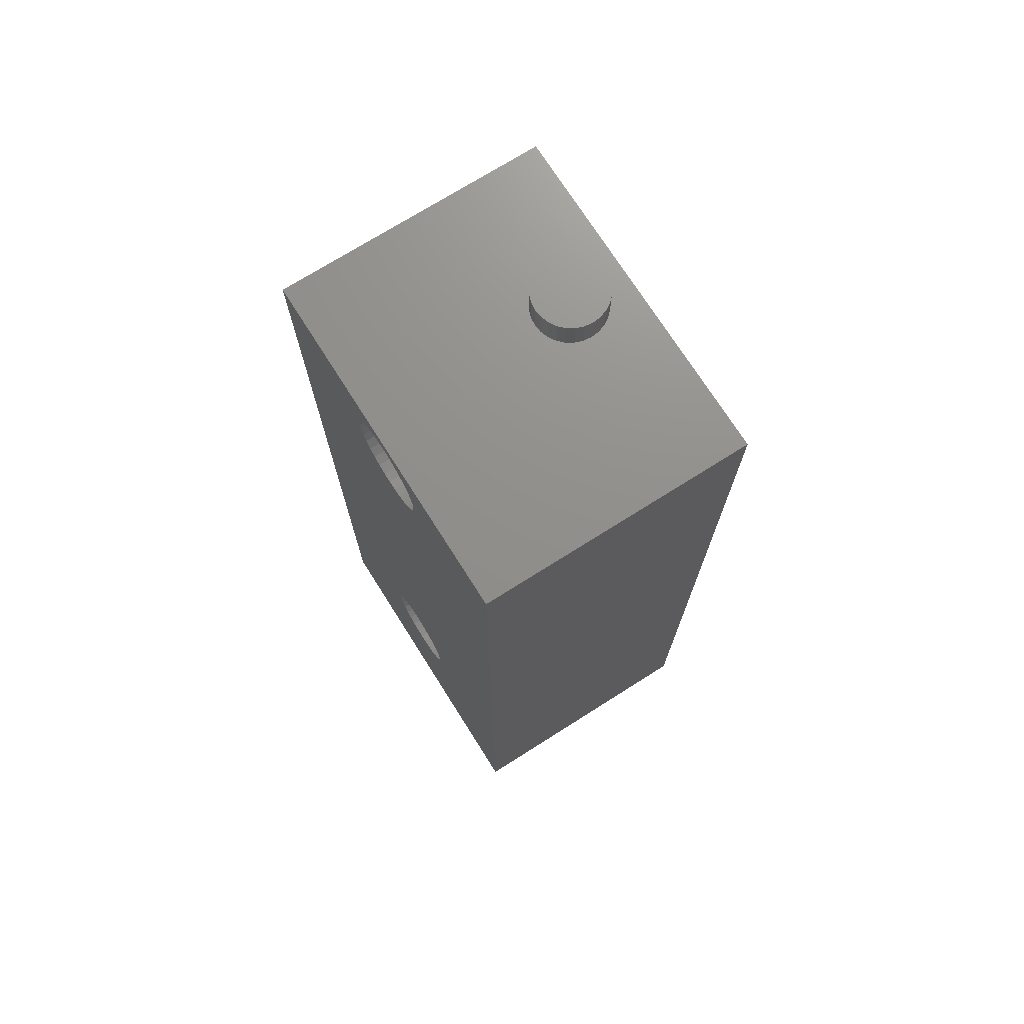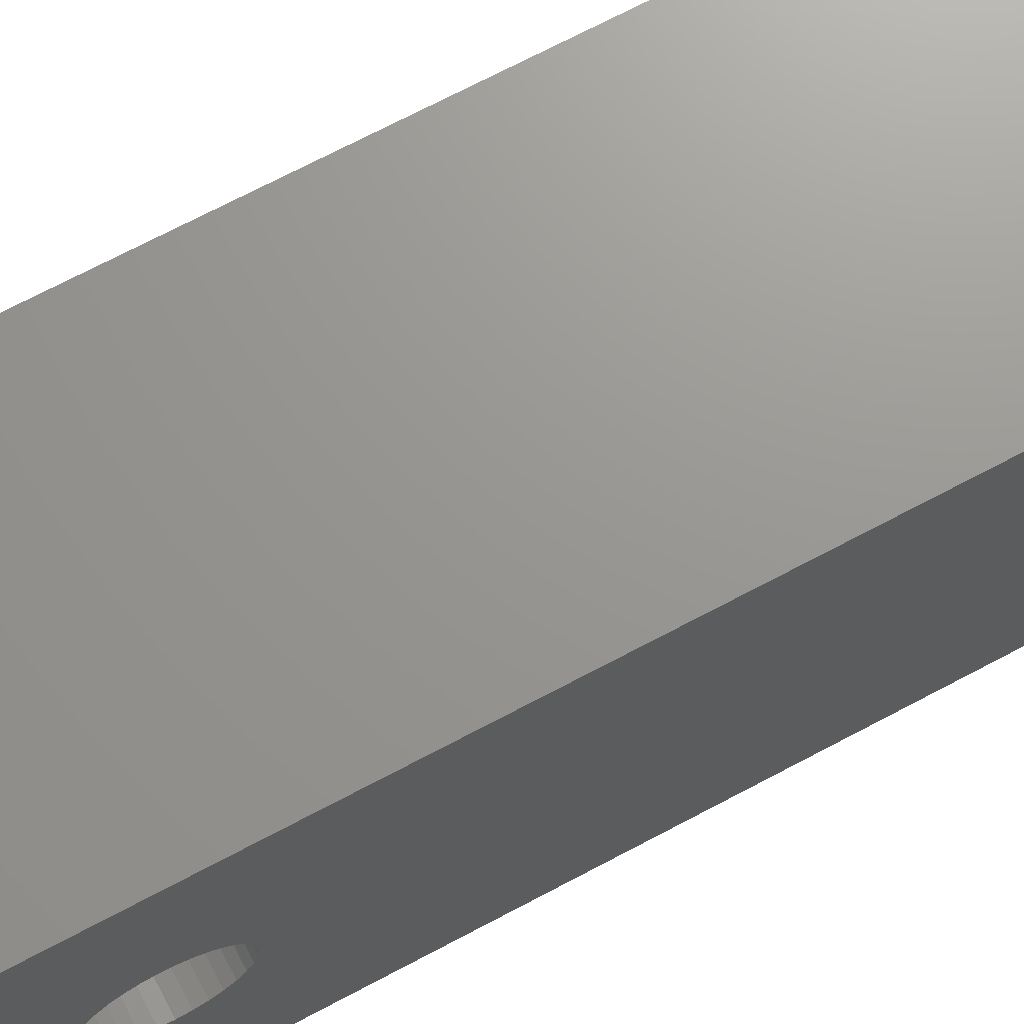
<metadata>
{"format":"stl","ext":"stl","renderer":"f3d","projection":"perspective","resolution":1024,"background":"white","views":[{"elev":72.8,"azim":-32.3,"up":"+Z"},{"elev":70.3,"azim":-118.0,"up":"+Y"}]}
</metadata>
<code>
# stl→obj: 354 verts, 712 faces
v -0.01587 0.318 -1.008
v 0.254 -0.4115 -1.008
v -0.01587 -0.4115 -1.008
v 0.254 0.318 -1.008
v 0.254 -0.4115 0.9148
v -0.01587 -0.4115 0.9148
v -0.01587 0.318 0.9148
v 0.254 0.318 0.9148
v -0.3175 -0.4115 -1.008
v -0.3175 0.318 -1.008
v 0.254 -0.1294 -0.5994
v 0.254 -0.1171 -0.6144
v 0.254 -0.102 -0.6268
v 0.254 -0.1386 -0.5822
v 0.254 -0.0848 -0.636
v 0.254 -0.1443 -0.5635
v 0.254 -0.06614 -0.6417
v 0.254 -0.1462 -0.5441
v 0.254 -0.04674 -0.6436
v 0.254 -0.1443 -0.5247
v 0.254 -0.02733 -0.6417
v 0.254 -0.1386 -0.506
v 0.254 -0.008671 -0.636
v 0.254 0.008526 -0.6268
v 0.254 0.0236 -0.6144
v 0.254 0.03597 -0.5994
v 0.254 0.04516 -0.5822
v 0.254 0.05082 -0.5635
v 0.254 0.05273 -0.5441
v 0.254 0.05082 -0.5247
v 0.254 0.04516 -0.506
v 0.254 -0.1294 -0.4888
v 0.254 -0.1171 -0.4738
v 0.254 -0.1171 0.7119
v 0.254 -0.102 -0.4614
v 0.254 -0.1294 0.7269
v 0.254 -0.102 0.6995
v 0.254 -0.0848 -0.4522
v 0.254 -0.1386 0.7441
v 0.254 -0.0848 0.6903
v 0.254 -0.06614 -0.4465
v 0.254 -0.1443 0.7628
v 0.254 -0.06614 0.6846
v 0.254 -0.04674 -0.4446
v 0.254 -0.1462 0.7822
v 0.254 -0.04674 0.6827
v 0.254 -0.1443 0.8016
v 0.254 -0.02733 0.6846
v 0.254 -0.02733 -0.4465
v 0.254 -0.1386 0.8203
v 0.254 -0.008671 0.6903
v 0.254 -0.008671 -0.4522
v 0.254 -0.1294 0.8375
v 0.254 0.008526 0.6995
v 0.254 0.008526 -0.4614
v 0.254 -0.1171 0.8525
v 0.254 0.0236 0.7119
v 0.254 0.0236 -0.4738
v 0.254 -0.102 0.8649
v 0.254 -0.0848 0.8741
v 0.254 -0.06614 0.8797
v 0.254 -0.04674 0.8817
v 0.254 0.03597 -0.4888
v 0.254 0.05082 0.8016
v 0.254 0.05273 0.7822
v 0.254 0.04516 0.8203
v 0.254 0.03597 0.8375
v 0.254 0.0236 0.8525
v 0.254 0.008526 0.8649
v 0.254 -0.008671 0.8741
v 0.254 -0.02733 0.8797
v 0.254 0.03597 0.7269
v 0.254 0.04516 0.7441
v 0.254 0.05082 0.7628
v 0.1875 0.04856 0.9148
v 0.1752 0.06085 0.9148
v 0.1605 0.07009 0.9148
v 0.1967 0.03385 0.9148
v 0.2025 0.01744 0.9148
v 0.1441 0.07583 0.9148
v 0.1268 0.07778 0.9148
v 0.2044 0.0001763 0.9148
v 0.1095 0.07583 0.9148
v 0.09314 0.07009 0.9148
v 0.07842 0.06085 0.9148
v 0.06614 0.04856 0.9148
v 0.05689 0.03385 0.9148
v 0.05115 0.01744 0.9148
v 0.1441 -0.07548 0.9148
v 0.1268 -0.07743 0.9148
v 0.1605 -0.06974 0.9148
v 0.1752 -0.06049 0.9148
v 0.1875 -0.04821 0.9148
v 0.1967 -0.03349 0.9148
v 0.2025 -0.01709 0.9148
v 0.05689 -0.03349 0.9148
v 0.05115 -0.01709 0.9148
v 0.06614 -0.04821 0.9148
v 0.07842 -0.06049 0.9148
v 0.09314 -0.06974 0.9148
v 0.1095 -0.07548 0.9148
v 0.04921 0.0001763 0.9148
v -0.3175 -0.4115 0.9148
v -0.3175 0.318 0.9148
v -0.3175 -0.1294 -0.5994
v -0.3175 -0.1171 -0.6144
v -0.3175 -0.102 -0.6268
v -0.3175 -0.1386 -0.5822
v -0.3175 -0.0848 -0.636
v -0.3175 -0.1443 -0.5635
v -0.3175 -0.06614 -0.6417
v -0.3175 -0.1462 -0.5441
v -0.3175 -0.04674 -0.6436
v -0.3175 -0.1443 -0.5247
v -0.3175 -0.02733 -0.6417
v -0.3175 -0.1386 -0.506
v -0.3175 -0.008671 -0.636
v -0.3175 0.008526 -0.6268
v -0.3175 0.0236 -0.6144
v -0.3175 0.03597 -0.5994
v -0.3175 0.04516 -0.5822
v -0.3175 0.05082 -0.5635
v -0.3175 0.05273 -0.5441
v -0.3175 0.05082 -0.5247
v -0.3175 0.04516 -0.506
v -0.3175 -0.1171 -0.4738
v -0.3175 -0.1294 -0.4888
v -0.3175 -0.1171 0.7119
v -0.3175 -0.102 -0.4614
v -0.3175 -0.1294 0.7269
v -0.3175 -0.102 0.6995
v -0.3175 -0.0848 -0.4522
v -0.3175 -0.1386 0.7441
v -0.3175 -0.0848 0.6903
v -0.3175 -0.06614 -0.4465
v -0.3175 -0.1443 0.7628
v -0.3175 -0.06614 0.6846
v -0.3175 -0.04674 -0.4446
v -0.3175 -0.1462 0.7822
v -0.3175 -0.04674 0.6827
v -0.3175 -0.1443 0.8016
v -0.3175 -0.02733 0.6846
v -0.3175 -0.02733 -0.4465
v -0.3175 -0.1386 0.8203
v -0.3175 -0.008671 0.6903
v -0.3175 -0.008671 -0.4522
v -0.3175 -0.1294 0.8375
v -0.3175 0.008526 0.6995
v -0.3175 0.008526 -0.4614
v -0.3175 -0.1171 0.8525
v -0.3175 0.0236 0.7119
v -0.3175 0.0236 -0.4738
v -0.3175 -0.102 0.8649
v -0.3175 -0.0848 0.8741
v -0.3175 -0.06614 0.8797
v -0.3175 -0.04674 0.8817
v -0.3175 0.03597 -0.4888
v -0.3175 0.05273 0.7822
v -0.3175 0.05082 0.8016
v -0.3175 0.04516 0.8203
v -0.3175 0.03597 0.8375
v -0.3175 0.0236 0.8525
v -0.3175 0.008526 0.8649
v -0.3175 -0.008671 0.8741
v -0.3175 -0.02733 0.8797
v -0.3175 0.03597 0.7269
v -0.3175 0.04516 0.7441
v -0.3175 0.05082 0.7628
v -0.01587 0.05082 -0.5247
v -0.01587 0.05273 -0.5441
v -0.01587 0.04516 -0.506
v -0.01587 0.03597 -0.4888
v -0.01587 0.0236 -0.4738
v -0.01587 0.008526 -0.4614
v -0.01587 -0.008671 -0.4522
v -0.01587 -0.02733 -0.4465
v -0.01587 -0.04674 -0.4446
v -0.01587 -0.06614 -0.4465
v -0.01587 -0.0848 -0.4522
v -0.01587 -0.102 -0.4614
v -0.01587 -0.1171 -0.4738
v -0.01587 -0.1294 -0.4888
v -0.01587 -0.1386 -0.506
v -0.01587 -0.1443 -0.5247
v -0.01587 -0.1462 -0.5441
v -0.01587 -0.1443 -0.5635
v -0.01587 -0.1386 -0.5822
v -0.01587 -0.1294 -0.5994
v -0.01587 -0.1171 -0.6144
v -0.01587 -0.102 -0.6268
v -0.01587 -0.0848 -0.636
v -0.01587 -0.06614 -0.6417
v -0.01587 -0.04674 -0.6436
v -0.01587 -0.02733 -0.6417
v -0.01587 -0.008671 -0.636
v -0.01587 0.008526 -0.6268
v -0.01587 0.0236 -0.6144
v -0.01587 0.03597 -0.5994
v -0.01587 0.04516 -0.5822
v -0.01587 0.05082 -0.5635
v 0.1852 0.05133 0.7989
v 0.1839 0.05273 0.7822
v 0.06911 0.05207 0.7937
v -0.01587 0.05273 0.7822
v 0.06971 0.05273 0.7822
v 0.1883 0.04748 0.8141
v -0.01587 0.05082 0.8016
v 0.06746 0.05017 0.8046
v 0.1934 0.04009 0.8307
v -0.01587 0.04516 0.8203
v 0.06372 0.04536 0.8198
v 0.0595 0.0388 0.833
v 0.1988 0.02922 0.8464
v -0.01587 0.03597 0.8375
v 0.0555 0.03079 0.8445
v 0.2025 0.0172 0.8584
v 0.2039 0.008859 0.8647
v -0.01587 0.0236 0.8525
v 0.05226 0.02172 0.8544
v 0.2044 0.0001763 0.8699
v 0.0501 0.01194 0.8625
v -0.01587 0.008526 0.8649
v 0.04922 0.001632 0.8691
v 0.2032 -0.01325 0.8759
v 0.1996 -0.02666 0.8796
v -0.01587 -0.008671 0.8741
v 0.04977 -0.009169 0.8743
v 0.0519 -0.02009 0.878
v 0.1934 -0.03965 0.8814
v -0.01587 -0.02733 0.8797
v 0.05568 -0.03085 0.8804
v 0.1845 -0.0517 0.8815
v 0.06118 -0.04124 0.8815
v 0.173 -0.0622 0.8804
v -0.01587 -0.04674 0.8817
v 0.06845 -0.05097 0.8816
v 0.07746 -0.05971 0.8808
v 0.1589 -0.07046 0.8788
v 0.1436 -0.07558 0.8774
v 0.128 -0.07742 0.8768
v -0.01587 -0.06614 0.8797
v 0.08815 -0.06711 0.8795
v 0.1004 -0.07279 0.8782
v -0.01587 -0.0848 0.8741
v 0.1139 -0.07634 0.8772
v -0.01587 -0.102 0.8649
v -0.01587 -0.1171 0.8525
v -0.01587 -0.1294 0.8375
v -0.01587 -0.1386 0.8203
v -0.01587 -0.1443 0.8016
v -0.01587 -0.1462 0.7822
v -0.01587 -0.1443 0.7628
v -0.01587 -0.1386 0.7441
v -0.01587 -0.1294 0.7269
v -0.01587 -0.1171 0.7119
v -0.01587 -0.102 0.6995
v 0.1436 -0.07558 0.687
v 0.128 -0.07742 0.6876
v 0.1589 -0.07046 0.6856
v -0.01587 -0.0848 0.6903
v 0.1139 -0.07634 0.6872
v 0.1004 -0.07279 0.6862
v 0.173 -0.0622 0.6839
v 0.1845 -0.0517 0.6828
v -0.01587 -0.06614 0.6846
v 0.08815 -0.06711 0.6848
v 0.07746 -0.05971 0.6836
v 0.1934 -0.03965 0.683
v 0.1996 -0.02666 0.6848
v -0.01587 -0.04674 0.6827
v 0.06845 -0.05097 0.6828
v 0.06118 -0.04124 0.6829
v 0.2032 -0.01325 0.6885
v -0.01587 -0.02733 0.6846
v 0.05568 -0.03085 0.684
v 0.0519 -0.02009 0.6864
v 0.2044 0.0001763 0.6945
v 0.2039 0.008859 0.6997
v -0.01587 -0.008671 0.6903
v 0.04977 -0.009169 0.6901
v 0.04922 0.001632 0.6953
v 0.2025 0.0172 0.706
v -0.01587 0.008526 0.6995
v 0.0501 0.01194 0.7019
v 0.1988 0.02922 0.718
v -0.01587 0.0236 0.7119
v 0.05226 0.02172 0.71
v 0.0555 0.03079 0.7199
v 0.1934 0.04009 0.7337
v -0.01587 0.03597 0.7269
v 0.0595 0.0388 0.7314
v 0.1883 0.04748 0.7503
v -0.01587 0.04516 0.7441
v 0.06372 0.04536 0.7446
v 0.1852 0.05133 0.7655
v 0.06746 0.05017 0.7598
v -0.01587 0.05082 0.7628
v 0.06911 0.05207 0.7707
v 0.2025 -0.01709 0.9683
v 0.2044 0.0001763 0.9683
v 0.1967 -0.03349 0.9683
v 0.1875 -0.04821 0.9683
v 0.1752 -0.06049 0.9683
v 0.1605 -0.06974 0.9683
v 0.1441 -0.07548 0.9683
v 0.1268 -0.07743 0.9683
v 0.1095 -0.07548 0.9683
v 0.09314 -0.06974 0.9683
v 0.07842 -0.06049 0.9683
v 0.06614 -0.04821 0.9683
v 0.05689 -0.03349 0.9683
v 0.05115 -0.01709 0.9683
v 0.04921 0.0001763 0.9683
v 0.05115 0.01744 0.9683
v 0.05689 0.03385 0.9683
v 0.06614 0.04856 0.9683
v 0.07842 0.06085 0.9683
v 0.09314 0.07009 0.9683
v 0.1095 0.07583 0.9683
v 0.1268 0.07778 0.9683
v 0.1441 0.07583 0.9683
v 0.1605 0.07009 0.9683
v 0.1752 0.06085 0.9683
v 0.1875 0.04856 0.9683
v 0.1967 0.03385 0.9683
v 0.2025 0.01744 0.9683
v 0.2044 0.0001763 0.9841
v 0.2025 -0.01709 0.9841
v 0.1967 -0.03349 0.9841
v 0.1875 -0.04821 0.9841
v 0.1752 -0.06049 0.9841
v 0.1605 -0.06974 0.9841
v 0.1441 -0.07548 0.9841
v 0.1268 -0.07743 0.9841
v 0.1095 -0.07548 0.9841
v 0.09314 -0.06974 0.9841
v 0.07842 -0.06049 0.9841
v 0.06614 -0.04821 0.9841
v 0.05689 -0.03349 0.9841
v 0.05115 -0.01709 0.9841
v 0.04921 0.0001763 0.9841
v 0.05115 0.01744 0.9841
v 0.05689 0.03385 0.9841
v 0.06614 0.04856 0.9841
v 0.07842 0.06085 0.9841
v 0.09314 0.07009 0.9841
v 0.1095 0.07583 0.9841
v 0.1268 0.07778 0.9841
v 0.1441 0.07583 0.9841
v 0.1605 0.07009 0.9841
v 0.1752 0.06085 0.9841
v 0.1875 0.04856 0.9841
v 0.1967 0.03385 0.9841
v 0.2025 0.01744 0.9841
f 1 2 3
f 1 4 2
f 3 5 6
f 3 2 5
f 7 4 1
f 7 8 4
f 1 3 9
f 1 9 10
f 11 2 12
f 13 12 2
f 14 2 11
f 15 13 2
f 16 2 14
f 17 15 2
f 18 2 16
f 19 17 2
f 4 19 2
f 20 2 18
f 21 19 4
f 22 2 20
f 23 21 4
f 24 23 4
f 25 24 4
f 26 25 4
f 27 26 4
f 28 27 4
f 29 28 4
f 30 29 4
f 31 30 4
f 5 32 33
f 5 22 32
f 5 2 22
f 34 33 35
f 34 5 33
f 36 5 34
f 37 35 38
f 37 34 35
f 39 5 36
f 40 38 41
f 40 37 38
f 42 5 39
f 43 41 44
f 43 40 41
f 45 5 42
f 46 43 44
f 47 5 45
f 48 44 49
f 48 46 44
f 50 5 47
f 51 49 52
f 51 48 49
f 53 5 50
f 54 52 55
f 54 51 52
f 56 5 53
f 57 55 58
f 57 54 55
f 59 5 56
f 60 5 59
f 61 5 60
f 62 5 61
f 8 63 31
f 8 58 63
f 8 31 4
f 8 64 65
f 8 66 64
f 8 67 66
f 8 68 67
f 8 69 68
f 8 70 69
f 8 71 70
f 8 62 71
f 8 72 57
f 8 73 72
f 8 74 73
f 8 65 74
f 8 57 58
f 8 5 62
f 75 8 76
f 77 76 8
f 78 8 75
f 79 8 78
f 80 77 8
f 81 8 7
f 81 80 8
f 82 8 79
f 83 81 7
f 84 83 7
f 85 84 7
f 86 85 7
f 87 86 7
f 88 87 7
f 5 89 90
f 5 91 89
f 5 92 91
f 5 93 92
f 5 94 93
f 5 95 94
f 5 82 95
f 5 8 82
f 6 96 97
f 6 98 96
f 6 99 98
f 6 100 99
f 6 101 100
f 6 90 101
f 6 5 90
f 6 102 7
f 102 88 7
f 6 97 102
f 3 6 103
f 3 103 9
f 7 1 10
f 7 10 104
f 105 106 9
f 107 9 106
f 108 105 9
f 109 9 107
f 110 108 9
f 111 9 109
f 112 110 9
f 113 9 111
f 10 9 113
f 114 112 9
f 115 10 113
f 116 114 9
f 117 10 115
f 118 10 117
f 119 10 118
f 120 10 119
f 121 10 120
f 122 10 121
f 123 10 122
f 124 10 123
f 125 10 124
f 103 126 127
f 103 127 116
f 103 116 9
f 128 129 126
f 128 126 103
f 130 128 103
f 131 132 129
f 131 129 128
f 133 130 103
f 134 135 132
f 134 132 131
f 136 133 103
f 137 138 135
f 137 135 134
f 139 136 103
f 140 138 137
f 141 139 103
f 142 143 138
f 142 138 140
f 144 141 103
f 145 146 143
f 145 143 142
f 147 144 103
f 148 149 146
f 148 146 145
f 150 147 103
f 151 152 149
f 151 149 148
f 153 150 103
f 154 153 103
f 155 154 103
f 156 155 103
f 104 125 157
f 104 157 152
f 104 10 125
f 104 158 159
f 104 159 160
f 104 160 161
f 104 161 162
f 104 162 163
f 104 163 164
f 104 164 165
f 104 165 156
f 104 151 166
f 104 166 167
f 104 167 168
f 104 168 158
f 104 152 151
f 104 156 103
f 169 170 29
f 169 29 30
f 171 30 31
f 171 169 30
f 172 31 63
f 172 171 31
f 173 63 58
f 173 172 63
f 174 58 55
f 174 173 58
f 175 55 52
f 175 174 55
f 176 52 49
f 176 175 52
f 177 176 49
f 177 49 44
f 178 177 44
f 178 44 41
f 179 41 38
f 179 178 41
f 179 38 35
f 180 179 35
f 181 180 35
f 181 35 33
f 182 33 32
f 182 32 22
f 182 181 33
f 183 182 22
f 184 22 20
f 184 183 22
f 185 20 18
f 185 184 20
f 186 18 16
f 186 16 14
f 186 185 18
f 187 186 14
f 188 14 11
f 188 187 14
f 189 11 12
f 189 188 11
f 190 12 13
f 190 13 15
f 190 189 12
f 191 190 15
f 192 15 17
f 192 191 15
f 193 17 19
f 193 192 17
f 194 19 21
f 194 193 19
f 195 21 23
f 195 23 24
f 195 194 21
f 196 195 24
f 197 24 25
f 197 25 26
f 197 196 24
f 198 26 27
f 198 197 26
f 199 198 27
f 200 27 28
f 200 28 29
f 200 199 27
f 170 200 29
f 201 202 65
f 201 65 64
f 203 204 205
f 206 201 64
f 206 64 66
f 207 204 203
f 207 203 208
f 209 206 66
f 67 209 66
f 210 208 211
f 210 207 208
f 212 210 211
f 213 209 67
f 68 213 67
f 214 210 212
f 215 214 212
f 216 213 68
f 69 216 68
f 217 216 69
f 218 215 219
f 218 214 215
f 220 217 69
f 221 218 219
f 70 220 69
f 222 218 221
f 223 222 221
f 224 220 70
f 71 224 70
f 225 224 71
f 226 223 227
f 226 222 223
f 228 226 227
f 229 225 71
f 62 229 71
f 230 226 228
f 230 228 231
f 232 229 62
f 233 230 231
f 61 232 62
f 234 232 61
f 235 230 233
f 235 233 236
f 237 235 236
f 238 234 61
f 60 238 61
f 239 238 60
f 240 239 60
f 241 235 237
f 241 242 243
f 241 237 242
f 244 241 243
f 244 240 60
f 244 245 240
f 244 243 245
f 246 244 60
f 246 60 59
f 247 246 59
f 247 59 56
f 248 247 56
f 248 56 53
f 249 248 53
f 249 53 50
f 250 249 50
f 250 50 47
f 251 250 47
f 251 47 45
f 252 251 45
f 252 45 42
f 252 42 39
f 253 252 39
f 253 39 36
f 254 253 36
f 255 254 36
f 255 36 34
f 256 34 37
f 256 255 34
f 257 258 40
f 259 40 43
f 259 257 40
f 260 258 261
f 260 37 40
f 260 256 37
f 260 40 258
f 262 260 261
f 263 259 43
f 264 263 43
f 264 43 46
f 265 260 262
f 265 262 266
f 265 266 267
f 268 264 46
f 48 268 46
f 269 268 48
f 270 265 267
f 270 267 271
f 270 271 272
f 273 269 48
f 273 48 51
f 274 272 275
f 274 270 272
f 276 274 275
f 277 273 51
f 54 277 51
f 278 277 54
f 279 276 280
f 279 274 276
f 281 279 280
f 282 278 54
f 57 282 54
f 283 281 284
f 283 279 281
f 285 282 57
f 72 285 57
f 286 284 287
f 286 283 284
f 288 286 287
f 289 285 72
f 73 289 72
f 290 288 291
f 290 286 288
f 292 289 73
f 74 292 73
f 293 291 294
f 293 290 291
f 295 292 74
f 296 293 294
f 65 295 74
f 202 295 65
f 297 296 298
f 297 293 296
f 204 298 205
f 204 297 298
f 6 7 104
f 6 104 103
f 299 82 300
f 299 95 82
f 301 94 95
f 301 95 299
f 302 93 94
f 302 94 301
f 303 92 93
f 303 93 302
f 304 91 92
f 304 92 303
f 305 89 91
f 305 91 304
f 306 90 89
f 306 89 305
f 307 101 90
f 307 90 306
f 308 100 101
f 308 101 307
f 309 100 308
f 309 99 100
f 310 99 309
f 310 98 99
f 311 98 310
f 311 96 98
f 312 96 311
f 312 97 96
f 313 97 312
f 313 102 97
f 314 102 313
f 314 88 102
f 315 88 314
f 315 87 88
f 316 87 315
f 316 86 87
f 317 86 316
f 317 85 86
f 318 84 85
f 318 85 317
f 319 83 84
f 319 84 318
f 320 81 83
f 320 83 319
f 321 80 81
f 321 81 320
f 322 77 80
f 322 80 321
f 323 76 77
f 323 77 322
f 324 75 76
f 324 76 323
f 325 78 75
f 325 75 324
f 326 79 78
f 326 78 325
f 300 82 79
f 300 79 326
f 169 123 170
f 169 124 123
f 171 125 124
f 171 124 169
f 172 157 125
f 172 125 171
f 173 152 157
f 173 157 172
f 174 149 152
f 174 152 173
f 175 146 149
f 175 149 174
f 176 143 146
f 176 146 175
f 177 143 176
f 177 138 143
f 177 135 138
f 178 135 177
f 179 135 178
f 179 132 135
f 180 132 179
f 180 129 132
f 181 126 129
f 181 129 180
f 182 127 126
f 182 126 181
f 183 116 127
f 183 114 116
f 183 127 182
f 184 114 183
f 185 112 114
f 185 110 112
f 185 114 184
f 186 110 185
f 187 108 110
f 187 105 108
f 187 110 186
f 188 105 187
f 189 106 105
f 189 105 188
f 190 107 106
f 190 106 189
f 191 109 107
f 191 107 190
f 192 111 109
f 192 113 111
f 192 109 191
f 193 113 192
f 194 115 113
f 194 113 193
f 195 117 115
f 195 115 194
f 196 118 117
f 196 119 118
f 196 117 195
f 197 119 196
f 198 120 119
f 198 119 197
f 199 121 120
f 199 120 198
f 200 122 121
f 200 123 122
f 200 121 199
f 170 123 200
f 207 158 204
f 207 159 158
f 210 160 159
f 210 159 207
f 214 161 160
f 214 160 210
f 218 162 161
f 218 161 214
f 222 163 162
f 222 162 218
f 226 164 163
f 226 163 222
f 230 165 164
f 230 164 226
f 235 165 230
f 235 156 165
f 241 156 235
f 241 155 156
f 241 154 155
f 244 154 241
f 246 153 154
f 246 150 153
f 246 154 244
f 247 150 246
f 248 150 247
f 248 147 150
f 248 144 147
f 249 144 248
f 250 141 144
f 250 139 141
f 250 144 249
f 251 139 250
f 252 136 139
f 252 133 136
f 252 139 251
f 253 133 252
f 254 130 133
f 254 128 130
f 254 133 253
f 255 131 128
f 255 128 254
f 256 134 131
f 256 131 255
f 260 134 256
f 265 137 134
f 265 134 260
f 270 140 137
f 270 137 265
f 274 142 140
f 274 140 270
f 279 145 142
f 279 142 274
f 283 148 145
f 283 145 279
f 286 151 148
f 286 166 151
f 286 148 283
f 290 166 286
f 293 167 166
f 293 166 290
f 297 168 167
f 297 167 293
f 204 158 168
f 204 168 297
f 224 277 220
f 224 273 277
f 225 269 273
f 225 273 224
f 229 268 269
f 229 269 225
f 232 264 268
f 232 268 229
f 234 263 264
f 234 264 232
f 238 259 263
f 238 263 234
f 239 257 259
f 239 259 238
f 240 258 257
f 240 261 258
f 240 257 239
f 245 262 261
f 245 261 240
f 243 266 262
f 243 262 245
f 242 267 266
f 242 266 243
f 237 267 242
f 237 271 267
f 236 271 237
f 236 272 271
f 233 272 236
f 233 275 272
f 231 275 233
f 231 276 275
f 228 276 231
f 228 280 276
f 227 280 228
f 227 281 280
f 223 281 227
f 223 284 281
f 221 284 223
f 221 287 284
f 219 287 221
f 219 288 287
f 215 288 219
f 215 291 288
f 212 291 215
f 212 294 291
f 211 294 212
f 211 296 294
f 208 298 296
f 208 296 211
f 203 205 298
f 203 298 208
f 201 295 202
f 206 292 295
f 206 295 201
f 209 289 292
f 209 292 206
f 213 285 289
f 213 289 209
f 216 282 285
f 216 285 213
f 217 278 282
f 217 282 216
f 220 277 278
f 220 278 217
f 299 300 327
f 299 327 328
f 301 328 329
f 301 299 328
f 302 329 330
f 302 301 329
f 303 330 331
f 303 302 330
f 304 331 332
f 304 303 331
f 305 332 333
f 305 304 332
f 306 333 334
f 306 305 333
f 307 334 335
f 307 306 334
f 308 335 336
f 308 307 335
f 309 308 336
f 309 336 337
f 310 309 337
f 310 337 338
f 311 310 338
f 311 338 339
f 312 339 340
f 312 311 339
f 313 340 341
f 313 312 340
f 314 341 342
f 314 313 341
f 315 314 342
f 315 342 343
f 316 343 344
f 316 315 343
f 317 344 345
f 317 316 344
f 318 345 346
f 318 317 345
f 319 346 347
f 319 318 346
f 320 347 348
f 320 319 347
f 321 348 349
f 321 320 348
f 322 349 350
f 322 321 349
f 323 350 351
f 323 322 350
f 324 351 352
f 324 323 351
f 325 352 353
f 325 324 352
f 326 353 354
f 326 325 353
f 300 354 327
f 300 326 354
f 331 328 327
f 331 329 328
f 331 330 329
f 331 333 332
f 331 334 333
f 331 335 334
f 331 336 335
f 331 337 336
f 331 338 337
f 331 339 338
f 331 340 339
f 331 341 340
f 331 342 341
f 331 343 342
f 331 344 343
f 331 345 344
f 331 346 345
f 331 347 346
f 331 348 347
f 331 349 348
f 331 350 349
f 331 351 350
f 331 352 351
f 331 353 352
f 331 354 353
f 331 327 354

</code>
